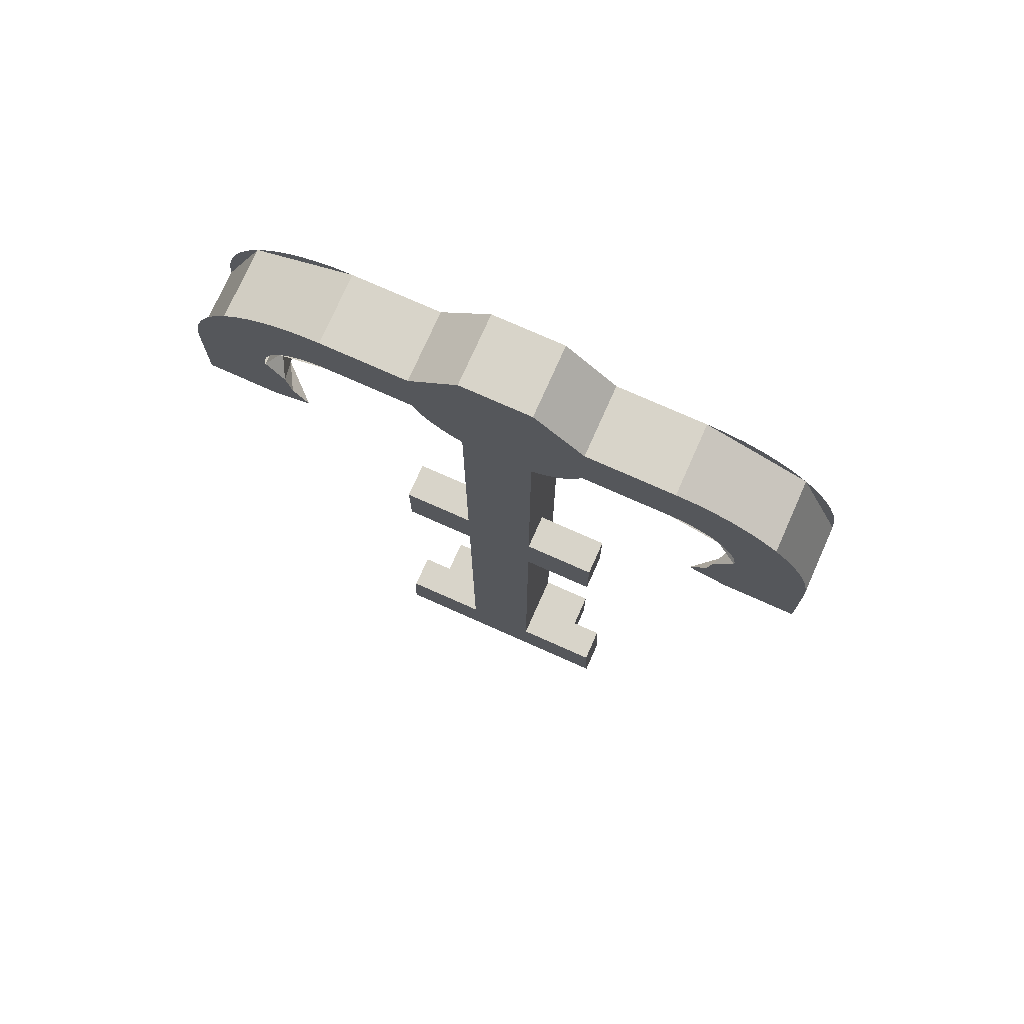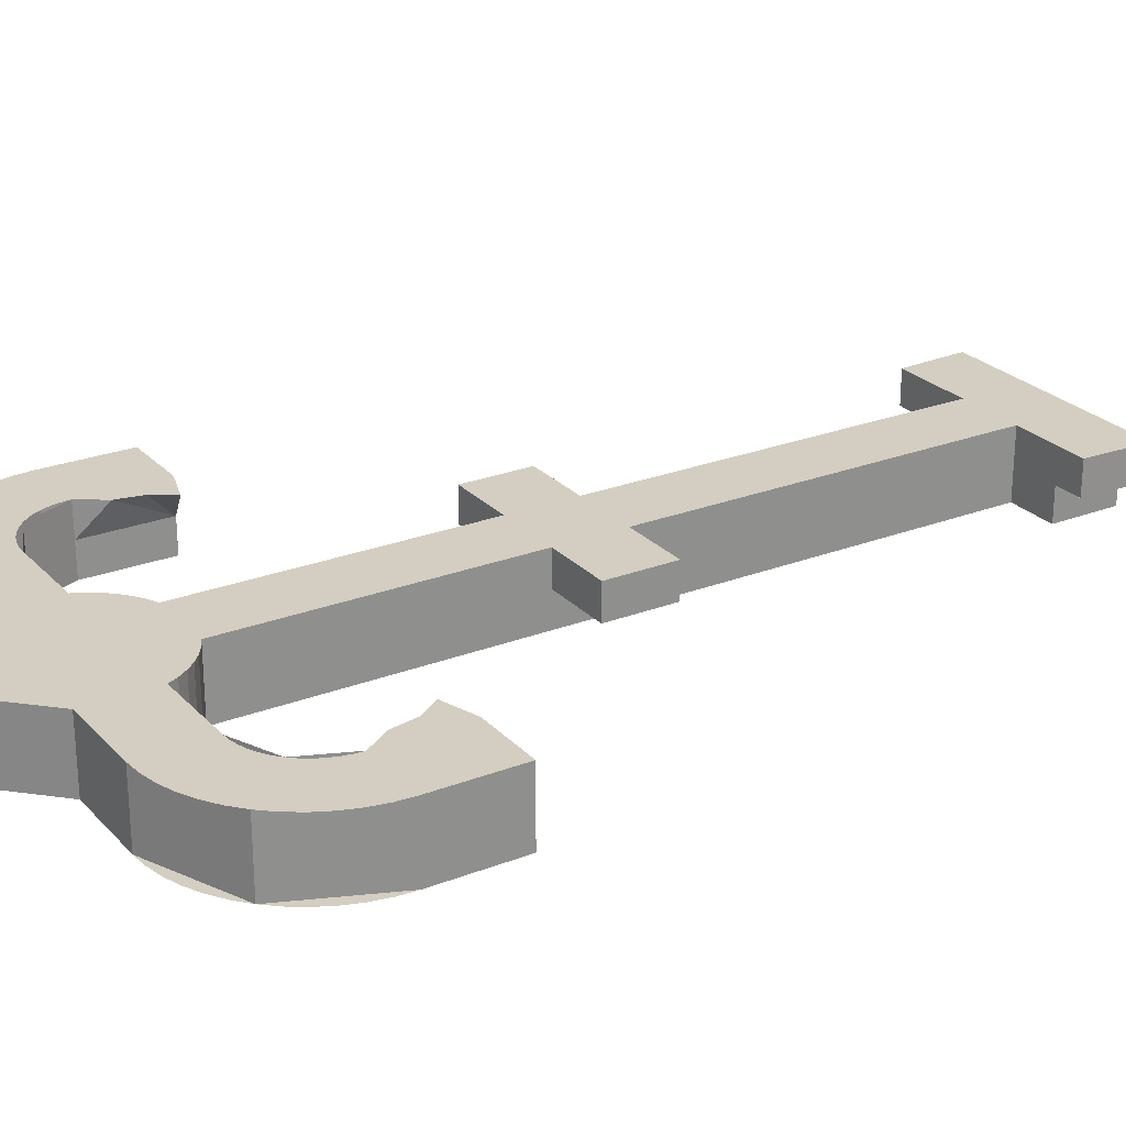
<metadata>
{"format":"obj","ext":"obj","renderer":"f3d","projection":"perspective","resolution":1024,"background":"white","views":[{"elev":75.3,"azim":24.0,"up":"+Y"},{"elev":25.1,"azim":-122.1,"up":"+Z"}]}
</metadata>
<code>
v -0.09999 0.6164 -0.2
v -0.2414 0.475 -0.2
v -0.2414 0.475 0
v -0.09999 0.6164 0
v 0.1 0.6164 -0.2
v -0.09999 0.6164 -0.2
v -0.09999 0.6164 0
v 0.1 0.6164 0
v 0.2414 0.475 -0.2
v 0.1 0.6164 -0.2
v 0.1 0.6164 0
v 0.2414 0.475 0
v -0.1306 0.1487 0
v -0.1306 0.1487 -0.2
v -0.1 0.1336 -0.2
v -0.1 0.1336 0
v -0.1591 0.1677 0
v -0.1591 0.1677 -0.2
v -0.1306 0.1487 -0.2
v -0.1306 0.1487 0
v -0.1848 0.1902 0
v -0.1848 0.1902 -0.2
v -0.1591 0.1677 -0.2
v -0.1591 0.1677 0
v -0.2073 0.2159 0
v -0.2073 0.2159 -0.2
v -0.1848 0.1902 -0.2
v -0.1848 0.1902 0
v -0.2263 0.2443 0
v -0.2263 0.2443 -0.2
v -0.2073 0.2159 -0.2
v -0.2073 0.2159 0
v -0.2414 0.275 0
v -0.2414 0.275 -0.2
v -0.2263 0.2443 -0.2
v -0.2263 0.2443 0
v 0.2263 0.2444 0
v 0.2263 0.2444 -0.2
v 0.2414 0.275 -0.2
v 0.2414 0.275 0
v 0.2073 0.2159 0
v 0.2073 0.2159 -0.2
v 0.2263 0.2444 -0.2
v 0.2263 0.2444 0
v 0.1848 0.1902 0
v 0.1848 0.1902 -0.2
v 0.2073 0.2159 -0.2
v 0.2073 0.2159 0
v 0.1591 0.1677 0
v 0.1591 0.1677 -0.2
v 0.1848 0.1902 -0.2
v 0.1848 0.1902 0
v 0.1307 0.1487 0
v 0.1307 0.1487 -0.2
v 0.1591 0.1677 -0.2
v 0.1591 0.1677 0
v 0.09999 0.1336 0
v 0.09999 0.1336 -0.2
v 0.1307 0.1487 -0.2
v 0.1307 0.1487 0
v -0.09999 0.6164 -0.2
v 0.1 0.6164 -0.2
v 0.2414 0.475 -0.2
v -0.2414 0.475 -0.2
v -0.2414 0.275 -0.2
v -0.1 0.1336 -0.2
v -0.1306 0.1487 -0.2
v -0.2263 0.2443 -0.2
v -0.2263 0.2443 -0.2
v -0.1306 0.1487 -0.2
v -0.1591 0.1677 -0.2
v -0.2073 0.2159 -0.2
v -0.2073 0.2159 -0.2
v -0.1591 0.1677 -0.2
v -0.1848 0.1902 -0.2
v 0.09999 0.1336 -0.2
v 0.2414 0.275 -0.2
v 0.2263 0.2444 -0.2
v 0.1307 0.1487 -0.2
v 0.1307 0.1487 -0.2
v 0.2263 0.2444 -0.2
v 0.2073 0.2159 -0.2
v 0.1591 0.1677 -0.2
v 0.1591 0.1677 -0.2
v 0.2073 0.2159 -0.2
v 0.1848 0.1902 -0.2
v -0.09999 0.6164 0
v 0.1 0.6164 0
v 0.2414 0.475 0
v -0.2414 0.475 0
v -0.2414 0.275 0
v -0.1 0.1336 0
v -0.1306 0.1487 0
v -0.2263 0.2443 0
v -0.2263 0.2443 0
v -0.1306 0.1487 0
v -0.1591 0.1677 0
v -0.2073 0.2159 0
v -0.2073 0.2159 0
v -0.1591 0.1677 0
v -0.1848 0.1902 0
v 0.09999 0.1336 0
v 0.2414 0.275 0
v 0.2263 0.2444 0
v 0.1307 0.1487 0
v 0.1307 0.1487 0
v 0.2263 0.2444 0
v 0.2073 0.2159 0
v 0.1591 0.1677 0
v 0.1591 0.1677 0
v 0.2073 0.2159 0
v 0.1848 0.1902 0
v -0.2414 0.475 -0.2
v 0.2414 0.475 -0.2
v 0.2414 0.275 -0.2
v -0.2414 0.275 -0.2
v 0.1 0.1336 -0.2
v -0.1 0.1336 -0.2
v -0.2414 0.275 -0.2
v 0.2414 0.275 -0.2
v 0.2414 0.475 0
v -0.2414 0.475 0
v -0.2414 0.275 0
v 0.2414 0.275 0
v 0.1 0.1336 0
v 0.2414 0.275 0
v -0.2414 0.275 0
v -0.1 0.1336 0
v -0.1 0.1336 0
v -0.1 -0.7 0
v 0.1 -0.7 0
v 0.1 0.1336 0
v -0.1 0.1336 -0.2
v -0.1 -0.7 -0.2
v -0.1 -0.7 0
v -0.1 0.1336 0
v 0.1 0.1336 -0.2
v 0.1 -0.7 -0.2
v -0.1 -0.7 -0.2
v -0.1 0.1336 -0.2
v 0.1 0.1336 0
v 0.1 -0.7 0
v 0.1 -0.7 -0.2
v 0.1 0.1336 -0.2
v 0.3 -0.7 0
v 0.3 -0.9 0
v 0.3 -0.9 -0.1
v 0.3 -0.7 -0.1
v 0.3 -0.7 -0.1
v 0.3 -0.9 -0.1
v 0.1 -0.9 -0.1
v 0.1 -0.7 -0.1
v 0.3 -0.9 0
v 0.3 -0.7 0
v 0.1 -0.7 0
v 0.1 -0.9 0
v 0.3 -0.7 0
v 0.3 -0.7 -0.1
v 0.1 -0.7 -0.1
v 0.1 -0.7 0
v 0.3 -0.9 -0.1
v 0.3 -0.9 0
v 0.1 -0.9 0
v 0.1 -0.9 -0.1
v -0.3 -0.7 0
v -0.3 -0.9 0
v -0.3 -0.9 -0.1
v -0.3 -0.7 -0.1
v -0.3 -0.7 -0.1
v -0.3 -0.9 -0.1
v -0.1 -0.9 -0.1
v -0.1 -0.7 -0.1
v -0.3 -0.9 0
v -0.3 -0.7 0
v -0.1 -0.7 0
v -0.1 -0.9 0
v -0.3 -0.7 0
v -0.3 -0.7 -0.1
v -0.1 -0.7 -0.1
v -0.1 -0.7 0
v -0.3 -0.9 -0.1
v -0.3 -0.9 0
v -0.1 -0.9 0
v -0.1 -0.9 -0.1
v 0.1 -0.9 -0.2
v 0.1 -0.7 -0.2
v -0.1 -0.7 -0.2
v -0.1 -0.9 -0.2
v -0.1 -0.7 -0.2
v -0.1 -0.7 -0.1
v -0.1 -0.9 -0.1
v -0.1 -0.9 -0.2
v 0.1 -0.9 -0.2
v 0.1 -0.9 -0.1
v 0.1 -0.7 -0.1
v 0.1 -0.7 -0.2
v -0.1 -0.7 0
v -0.1 -0.9 0
v 0.1 -0.9 0
v 0.1 -0.7 0
v -0.1 -2 0
v -0.1 -0.9 0
v 0.1 -0.9 0
v 0.1 -2 0
v -0.1 -2 -0.2
v -0.1 -0.9 -0.2
v -0.1 -0.9 0
v -0.1 -2 0
v 0.1 -2 -0.2
v 0.1 -0.9 -0.2
v -0.1 -0.9 -0.2
v -0.1 -2 -0.2
v 0.1 -2 0
v 0.1 -0.9 0
v 0.1 -0.9 -0.2
v 0.1 -2 -0.2
v -0.1 -2 0
v -0.3385 -2 0
v -0.3475 -2.2 0
v -0.3475 -2.2 0
v 0.3475 -2.2 0
v 0.1 -2 0
v -0.1 -2 0
v 0.3385 -2 0
v 0.1 -2 0
v 0.3475 -2.2 0
v 0.25 -2 -0.2
v 0.1 -2 -0.2
v 0.1 -2 0
v 0.25 -2 -0.1
v 0.3385 -2 -0.1
v 0.25 -2 -0.1
v 0.1 -2 0
v 0.3385 -2 0
v 0.3475 -2.2 -0.1
v 0.3385 -2 -0.1
v 0.3385 -2 0
v 0.3475 -2.2 0
v 0.3385 -2 -0.1
v 0.3475 -2.2 -0.1
v 0.25 -2.2 -0.1
v 0.25 -2 -0.1
v 0.25 -2.2 -0.2
v 0.25 -2 -0.2
v 0.25 -2 -0.1
v 0.25 -2.2 -0.1
v -0.1 -2 0
v -0.1 -2 -0.2
v -0.25 -2 -0.2
v -0.25 -2 -0.1
v -0.3385 -2 0
v -0.1 -2 0
v -0.25 -2 -0.1
v -0.3385 -2 -0.1
v -0.3475 -2.2 -0.1
v -0.3475 -2.2 0
v -0.3385 -2 0
v -0.3385 -2 -0.1
v -0.25 -2.2 -0.1
v -0.3475 -2.2 -0.1
v -0.3385 -2 -0.1
v -0.25 -2 -0.1
v -0.25 -2 -0.2
v -0.25 -2.2 -0.2
v -0.25 -2.2 -0.1
v -0.25 -2 -0.1
v -0.25 -2.2 -0.2
v -0.25 -2 -0.2
v -0.1 -2 -0.2
v 0.1 -2 -0.2
v 0.25 -2.2 -0.2
v -0.25 -2.2 -0.2
v -0.1 -2 -0.2
v 0.25 -2.2 -0.1
v -0.25 -2.2 -0.1
v -0.25 -2.2 -0.2
v 0.25 -2.2 -0.2
v -0.3475 -2.2 0
v -0.25 -2.2 -0.1
v 0.25 -2.2 -0.1
v 0.3475 -2.2 0
v 0.3475 -2.2 -0.1
v 0.3475 -2.2 0
v 0.25 -2.2 -0.1
v -0.3475 -2.2 0
v -0.3475 -2.2 -0.1
v -0.25 -2.2 -0.1
v 0.25 -2 -0.2
v 0.25 -2.2 -0.2
v 0.1 -2 -0.2
v 0.2414 0.475 0
v 0.4875 0.475 0
v 0.4875 0.475 -0.2
v 0.2414 0.475 -0.2
v 0.2414 0.275 0
v 0.4875 0.275 0
v 0.4875 0.475 0
v 0.2414 0.475 0
v 0.2414 0.275 -0.2
v 0.4875 0.275 -0.2
v 0.4875 0.275 0
v 0.2414 0.275 0
v 0.2414 0.475 -0.2
v 0.4875 0.475 -0.2
v 0.4875 0.275 -0.2
v 0.2414 0.275 -0.2
v 0.8875 0.075 0
v 0.8841 0.1272 0
v 0.6858 0.1011 0
v 0.6875 0.075 0
v 0.8841 0.1272 0
v 0.8739 0.1785 0
v 0.6807 0.1268 0
v 0.6858 0.1011 0
v 0.8739 0.1785 0
v 0.8571 0.2281 0
v 0.6723 0.1515 0
v 0.6807 0.1268 0
v 0.8571 0.2281 0
v 0.8339 0.275 0
v 0.6607 0.175 0
v 0.6723 0.1515 0
v 0.8339 0.275 0
v 0.8049 0.3185 0
v 0.6462 0.1968 0
v 0.6607 0.175 0
v 0.8049 0.3185 0
v 0.7703 0.3578 0
v 0.6289 0.2164 0
v 0.6462 0.1968 0
v 0.7703 0.3578 0
v 0.731 0.3924 0
v 0.6093 0.2337 0
v 0.6289 0.2164 0
v 0.731 0.3924 0
v 0.6875 0.4214 0
v 0.5875 0.2482 0
v 0.6093 0.2337 0
v 0.6875 0.4214 0
v 0.6406 0.4446 0
v 0.564 0.2598 0
v 0.5875 0.2482 0
v 0.6406 0.4446 0
v 0.591 0.4614 0
v 0.5393 0.2682 0
v 0.564 0.2598 0
v 0.591 0.4614 0
v 0.5397 0.4716 0
v 0.5136 0.2733 0
v 0.5393 0.2682 0
v 0.5397 0.4716 0
v 0.4875 0.475 0
v 0.4875 0.275 0
v 0.5136 0.2733 0
v 0.6289 0.2164 0
v 0.6875 0.075 0
v 0.6875 0.075 -0.2
v 0.6289 0.2164 -0.2
v 0.4875 0.275 0
v 0.6289 0.2164 0
v 0.6289 0.2164 -0.2
v 0.4875 0.275 -0.2
v 0.7703 0.3578 0
v 0.8875 0.075 0
v 0.8875 0.075 -0.2
v 0.7703 0.3578 -0.2
v 0.4875 0.475 0
v 0.7703 0.3578 0
v 0.7703 0.3578 -0.2
v 0.4875 0.475 -0.2
v 0.8875 0.075 -0.2
v 0.8841 0.1272 -0.2
v 0.6858 0.1011 -0.2
v 0.6875 0.075 -0.2
v 0.8841 0.1272 -0.2
v 0.8739 0.1785 -0.2
v 0.6807 0.1268 -0.2
v 0.6858 0.1011 -0.2
v 0.8739 0.1785 -0.2
v 0.8571 0.2281 -0.2
v 0.6723 0.1515 -0.2
v 0.6807 0.1268 -0.2
v 0.8571 0.2281 -0.2
v 0.8339 0.275 -0.2
v 0.6607 0.175 -0.2
v 0.6723 0.1515 -0.2
v 0.8339 0.275 -0.2
v 0.8049 0.3185 -0.2
v 0.6462 0.1968 -0.2
v 0.6607 0.175 -0.2
v 0.8049 0.3185 -0.2
v 0.7703 0.3578 -0.2
v 0.6289 0.2164 -0.2
v 0.6462 0.1968 -0.2
v 0.7703 0.3578 -0.2
v 0.731 0.3924 -0.2
v 0.6093 0.2337 -0.2
v 0.6289 0.2164 -0.2
v 0.731 0.3924 -0.2
v 0.6875 0.4214 -0.2
v 0.5875 0.2482 -0.2
v 0.6093 0.2337 -0.2
v 0.6875 0.4214 -0.2
v 0.6406 0.4446 -0.2
v 0.564 0.2598 -0.2
v 0.5875 0.2482 -0.2
v 0.6406 0.4446 -0.2
v 0.591 0.4614 -0.2
v 0.5393 0.2682 -0.2
v 0.564 0.2598 -0.2
v 0.591 0.4614 -0.2
v 0.5397 0.4716 -0.2
v 0.5136 0.2733 -0.2
v 0.5393 0.2682 -0.2
v 0.5397 0.4716 -0.2
v 0.4875 0.475 -0.2
v 0.4875 0.275 -0.2
v 0.5136 0.2733 -0.2
v 0.8875 -0.175 -0.2
v 0.8875 0.075 -0.2
v 0.8875 0.075 0
v 0.8875 -0.175 0
v 0.8875 -0.175 0
v 0.8875 0.075 0
v 0.6875 0.075 0
v 0.6875 -0.175 0
v 0.8875 0.075 -0.2
v 0.8875 -0.175 -0.2
v 0.6875 -0.175 -0.2
v 0.6875 0.075 -0.2
v 0.8875 -0.175 -0.2
v 0.8875 -0.175 0
v 0.6875 -0.175 0
v 0.6875 -0.175 -0.2
v 0.6223 -0.07654 0
v 0.6875 -0.175 0
v 0.6875 0.075 0
v 0.6375 0 0
v 0.6875 -0.175 0
v 0.6223 -0.07654 0
v 0.5789 -0.1414 0
v 0.6875 -0.175 0
v 0.5789 -0.1414 0
v 0.6875 -0.175 -0.1
v 0.5789 -0.1414 0
v 0.6223 -0.07654 0
v 0.6875 -0.175 -0.1
v 0.6875 -0.175 -0.1
v 0.6223 -0.07654 0
v 0.6375 0 0
v 0.6875 -0.175 -0.1
v 0.6375 0 0
v 0.6875 0.075 -0.1
v 0.6875 0.075 -0.1
v 0.6375 0 0
v 0.6875 0.075 0
v 0.6875 -0.175 -0.1
v 0.6875 0.075 -0.1
v 0.6875 0.075 -0.2
v 0.6875 -0.175 -0.2
v -0.2414 0.475 0
v -0.4875 0.475 0
v -0.4875 0.475 -0.2
v -0.2414 0.475 -0.2
v -0.2414 0.275 0
v -0.4875 0.275 0
v -0.4875 0.475 0
v -0.2414 0.475 0
v -0.2414 0.275 -0.2
v -0.4875 0.275 -0.2
v -0.4875 0.275 0
v -0.2414 0.275 0
v -0.2414 0.475 -0.2
v -0.4875 0.475 -0.2
v -0.4875 0.275 -0.2
v -0.2414 0.275 -0.2
v -0.8875 0.075 0
v -0.8841 0.1272 0
v -0.6858 0.1011 0
v -0.6875 0.075 0
v -0.8841 0.1272 0
v -0.8739 0.1785 0
v -0.6807 0.1268 0
v -0.6858 0.1011 0
v -0.8739 0.1785 0
v -0.8571 0.2281 0
v -0.6723 0.1515 0
v -0.6807 0.1268 0
v -0.8571 0.2281 0
v -0.8339 0.275 0
v -0.6607 0.175 0
v -0.6723 0.1515 0
v -0.8339 0.275 0
v -0.8049 0.3185 0
v -0.6462 0.1968 0
v -0.6607 0.175 0
v -0.8049 0.3185 0
v -0.7703 0.3578 0
v -0.6289 0.2164 0
v -0.6462 0.1968 0
v -0.7703 0.3578 0
v -0.731 0.3924 0
v -0.6093 0.2337 0
v -0.6289 0.2164 0
v -0.731 0.3924 0
v -0.6875 0.4214 0
v -0.5875 0.2482 0
v -0.6093 0.2337 0
v -0.6875 0.4214 0
v -0.6406 0.4446 0
v -0.564 0.2598 0
v -0.5875 0.2482 0
v -0.6406 0.4446 0
v -0.591 0.4614 0
v -0.5393 0.2682 0
v -0.564 0.2598 0
v -0.591 0.4614 0
v -0.5397 0.4716 0
v -0.5136 0.2733 0
v -0.5393 0.2682 0
v -0.5397 0.4716 0
v -0.4875 0.475 0
v -0.4875 0.275 0
v -0.5136 0.2733 0
v -0.6289 0.2164 0
v -0.6875 0.075 0
v -0.6875 0.075 -0.2
v -0.6289 0.2164 -0.2
v -0.4875 0.275 0
v -0.6289 0.2164 0
v -0.6289 0.2164 -0.2
v -0.4875 0.275 -0.2
v -0.7703 0.3578 0
v -0.8875 0.075 0
v -0.8875 0.075 -0.2
v -0.7703 0.3578 -0.2
v -0.4875 0.475 0
v -0.7703 0.3578 0
v -0.7703 0.3578 -0.2
v -0.4875 0.475 -0.2
v -0.8875 0.075 -0.2
v -0.8841 0.1272 -0.2
v -0.6858 0.1011 -0.2
v -0.6875 0.075 -0.2
v -0.8841 0.1272 -0.2
v -0.8739 0.1785 -0.2
v -0.6807 0.1268 -0.2
v -0.6858 0.1011 -0.2
v -0.8739 0.1785 -0.2
v -0.8571 0.2281 -0.2
v -0.6723 0.1515 -0.2
v -0.6807 0.1268 -0.2
v -0.8571 0.2281 -0.2
v -0.8339 0.275 -0.2
v -0.6607 0.175 -0.2
v -0.6723 0.1515 -0.2
v -0.8339 0.275 -0.2
v -0.8049 0.3185 -0.2
v -0.6462 0.1968 -0.2
v -0.6607 0.175 -0.2
v -0.8049 0.3185 -0.2
v -0.7703 0.3578 -0.2
v -0.6289 0.2164 -0.2
v -0.6462 0.1968 -0.2
v -0.7703 0.3578 -0.2
v -0.731 0.3924 -0.2
v -0.6093 0.2337 -0.2
v -0.6289 0.2164 -0.2
v -0.731 0.3924 -0.2
v -0.6875 0.4214 -0.2
v -0.5875 0.2482 -0.2
v -0.6093 0.2337 -0.2
v -0.6875 0.4214 -0.2
v -0.6406 0.4446 -0.2
v -0.564 0.2598 -0.2
v -0.5875 0.2482 -0.2
v -0.6406 0.4446 -0.2
v -0.591 0.4614 -0.2
v -0.5393 0.2682 -0.2
v -0.564 0.2598 -0.2
v -0.591 0.4614 -0.2
v -0.5397 0.4716 -0.2
v -0.5136 0.2733 -0.2
v -0.5393 0.2682 -0.2
v -0.5397 0.4716 -0.2
v -0.4875 0.475 -0.2
v -0.4875 0.275 -0.2
v -0.5136 0.2733 -0.2
v -0.8875 -0.175 -0.2
v -0.8875 0.075 -0.2
v -0.8875 0.075 0
v -0.8875 -0.175 0
v -0.8875 -0.175 0
v -0.8875 0.075 0
v -0.6875 0.075 0
v -0.6875 -0.175 0
v -0.8875 0.075 -0.2
v -0.8875 -0.175 -0.2
v -0.6875 -0.175 -0.2
v -0.6875 0.075 -0.2
v -0.8875 -0.175 -0.2
v -0.8875 -0.175 0
v -0.6875 -0.175 0
v -0.6875 -0.175 -0.2
v -0.6223 -0.07654 0
v -0.6375 0 0
v -0.6875 0.075 0
v -0.6875 -0.175 0
v -0.6223 -0.07654 0
v -0.6875 -0.175 0
v -0.5789 -0.1414 0
v -0.5789 -0.1414 0
v -0.6875 -0.175 0
v -0.6875 -0.175 -0.1
v -0.6223 -0.07654 0
v -0.5789 -0.1414 0
v -0.6875 -0.175 -0.1
v -0.6223 -0.07654 0
v -0.6875 -0.175 -0.1
v -0.6375 0 0
v -0.6375 0 0
v -0.6875 -0.175 -0.1
v -0.6875 0.075 -0.1
v -0.6375 0 0
v -0.6875 0.075 -0.1
v -0.6875 0.075 0
v -0.6875 -0.175 -0.2
v -0.6875 0.075 -0.2
v -0.6875 0.075 -0.1
v -0.6875 -0.175 -0.1
g mesh2522410
f 1 2 3
f 3 4 1
f 5 6 7
f 7 8 5
f 9 10 11
f 11 12 9
g mesh2522417
f 13 14 15
f 15 16 13
f 17 18 19
f 19 20 17
f 21 22 23
f 23 24 21
f 25 26 27
f 27 28 25
f 29 30 31
f 31 32 29
f 33 34 35
f 35 36 33
g mesh2522423
f 37 38 39
f 39 40 37
f 41 42 43
f 43 44 41
f 45 46 47
f 47 48 45
f 49 50 51
f 51 52 49
f 53 54 55
f 55 56 53
f 57 58 59
f 59 60 57
g mesh2522426
f 61 62 63
f 63 64 61
g mesh2522428
f 65 66 67
f 67 68 65
f 69 70 71
f 71 72 69
f 73 74 75
g mesh2522430
f 76 77 78
f 78 79 76
f 80 81 82
f 82 83 80
f 84 85 86
g mesh2522432
f 87 89 88
f 89 87 90
g mesh2522434
f 91 93 92
f 93 91 94
f 95 97 96
f 97 95 98
f 99 101 100
g mesh2522436
f 102 104 103
f 104 102 105
f 106 108 107
f 108 106 109
f 110 112 111
f 113 114 115
f 115 116 113
f 117 118 119
f 119 120 117
f 121 122 123
f 123 124 121
f 125 126 127
f 127 128 125
g mesh2522439
f 129 130 131
f 131 132 129
f 133 134 135
f 135 136 133
f 137 138 139
f 139 140 137
f 141 142 143
f 143 144 141
g mesh2522441
f 145 146 147
f 147 148 145
g mesh2522442
f 149 150 151
f 151 152 149
g mesh2522443
f 153 154 155
f 155 156 153
g mesh2522444
f 157 158 159
f 159 160 157
f 161 162 163
f 163 164 161
g mesh2522446
f 165 167 166
f 167 165 168
g mesh2522447
f 169 171 170
f 171 169 172
g mesh2522448
f 173 175 174
f 175 173 176
g mesh2522449
f 177 179 178
f 179 177 180
f 181 183 182
f 183 181 184
g mesh2522451
f 185 187 186
f 187 185 188
f 189 191 190
f 191 189 192
f 193 195 194
f 195 193 196
f 197 198 199
f 199 200 197
g mesh2522453
f 201 203 202
f 203 201 204
f 205 207 206
f 207 205 208
f 209 211 210
f 211 209 212
f 213 215 214
f 215 213 216
f 217 218 219
f 220 221 222
f 222 223 220
f 224 225 226
f 227 228 229
f 229 230 227
f 231 232 233
f 233 234 231
g mesh2522455
f 235 236 237
f 237 238 235
f 239 240 241
f 241 242 239
g mesh2522457
f 243 244 245
f 245 246 243
f 247 248 249
f 249 250 247
f 251 252 253
f 253 254 251
g mesh2522459
f 255 256 257
f 257 258 255
f 259 260 261
f 261 262 259
g mesh2522461
f 263 264 265
f 265 266 263
f 267 268 269
f 270 271 272
f 272 273 270
g mesh2522463
f 274 275 276
f 276 277 274
f 278 279 280
f 280 281 278
f 282 283 284
f 285 286 287
f 288 289 290
g mesh2522466
f 291 292 293
f 293 294 291
f 295 296 297
f 297 298 295
f 299 300 301
f 301 302 299
f 303 304 305
f 305 306 303
g mesh2522468
f 307 308 309
f 309 310 307
f 311 312 313
f 313 314 311
f 315 316 317
f 317 318 315
f 319 320 321
f 321 322 319
f 323 324 325
f 325 326 323
f 327 328 329
f 329 330 327
f 331 332 333
f 333 334 331
f 335 336 337
f 337 338 335
f 339 340 341
f 341 342 339
f 343 344 345
f 345 346 343
f 347 348 349
f 349 350 347
f 351 352 353
f 353 354 351
g mesh2522472
f 355 357 356
f 357 355 358
f 359 361 360
f 361 359 362
g mesh2522478
f 363 364 365
f 365 366 363
f 367 368 369
f 369 370 367
g mesh2522482
f 371 373 372
f 373 371 374
f 375 377 376
f 377 375 378
f 379 381 380
f 381 379 382
f 383 385 384
f 385 383 386
f 387 389 388
f 389 387 390
f 391 393 392
f 393 391 394
f 395 397 396
f 397 395 398
f 399 401 400
f 401 399 402
f 403 405 404
f 405 403 406
f 407 409 408
f 409 407 410
f 411 413 412
f 413 411 414
f 415 417 416
f 417 415 418
g mesh2522484
f 419 420 421
f 421 422 419
g mesh2522485
f 423 424 425
f 425 426 423
g mesh2522486
f 427 428 429
f 429 430 427
g mesh2522487
f 431 432 433
f 433 434 431
f 435 436 437
f 437 438 435
f 439 440 441
f 442 443 444
f 445 446 447
f 448 449 450
f 451 452 453
f 454 455 456
g mesh2522489
f 457 458 459
f 459 460 457
g mesh2522492
f 461 463 462
f 463 461 464
f 465 467 466
f 467 465 468
f 469 471 470
f 471 469 472
f 473 475 474
f 475 473 476
g mesh2522494
f 477 479 478
f 479 477 480
f 481 483 482
f 483 481 484
f 485 487 486
f 487 485 488
f 489 491 490
f 491 489 492
f 493 495 494
f 495 493 496
f 497 499 498
f 499 497 500
f 501 503 502
f 503 501 504
f 505 507 506
f 507 505 508
f 509 511 510
f 511 509 512
f 513 515 514
f 515 513 516
f 517 519 518
f 519 517 520
f 521 523 522
f 523 521 524
g mesh2522498
f 525 526 527
f 527 528 525
f 529 530 531
f 531 532 529
g mesh2522504
f 533 535 534
f 535 533 536
f 537 539 538
f 539 537 540
g mesh2522508
f 541 542 543
f 543 544 541
f 545 546 547
f 547 548 545
f 549 550 551
f 551 552 549
f 553 554 555
f 555 556 553
f 557 558 559
f 559 560 557
f 561 562 563
f 563 564 561
f 565 566 567
f 567 568 565
f 569 570 571
f 571 572 569
f 573 574 575
f 575 576 573
f 577 578 579
f 579 580 577
f 581 582 583
f 583 584 581
f 585 586 587
f 587 588 585
g mesh2522510
f 589 591 590
f 591 589 592
g mesh2522511
f 593 595 594
f 595 593 596
g mesh2522512
f 597 599 598
f 599 597 600
g mesh2522513
f 601 603 602
f 603 601 604
f 605 606 607
f 607 608 605
f 609 610 611
f 612 613 614
f 615 616 617
f 618 619 620
f 621 622 623
f 624 625 626
g mesh2522515
f 627 628 629
f 629 630 627

</code>
